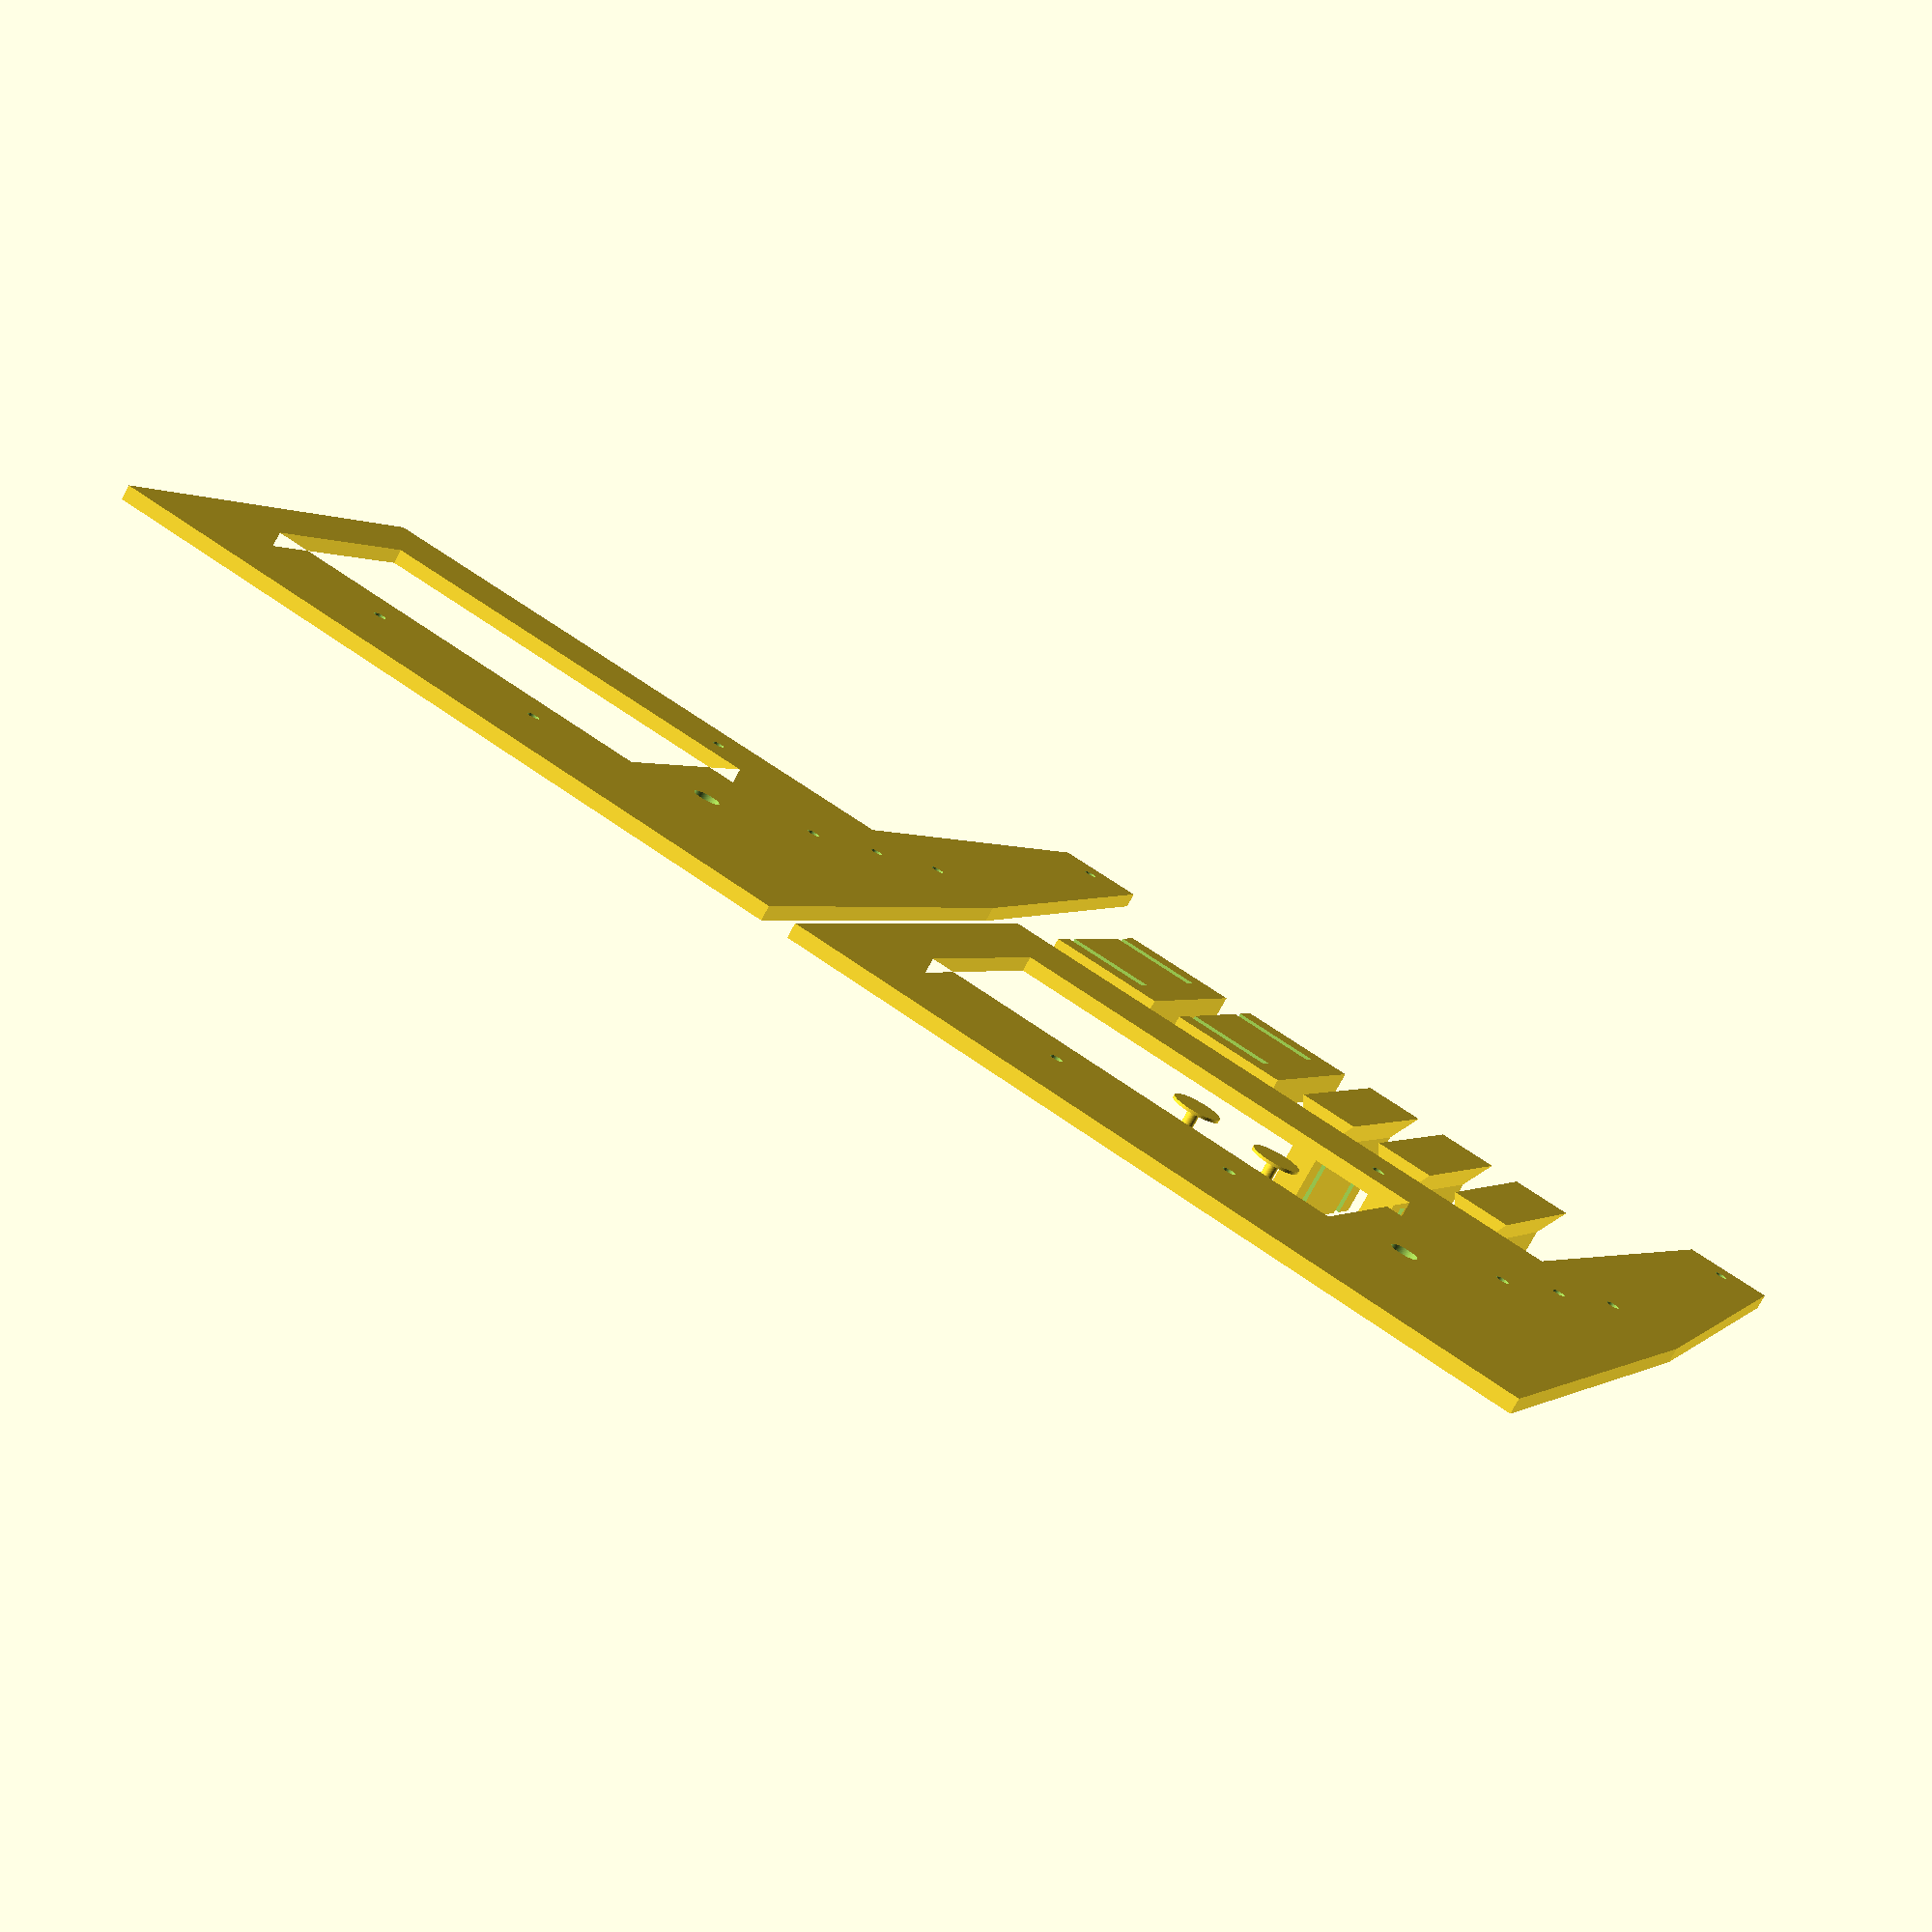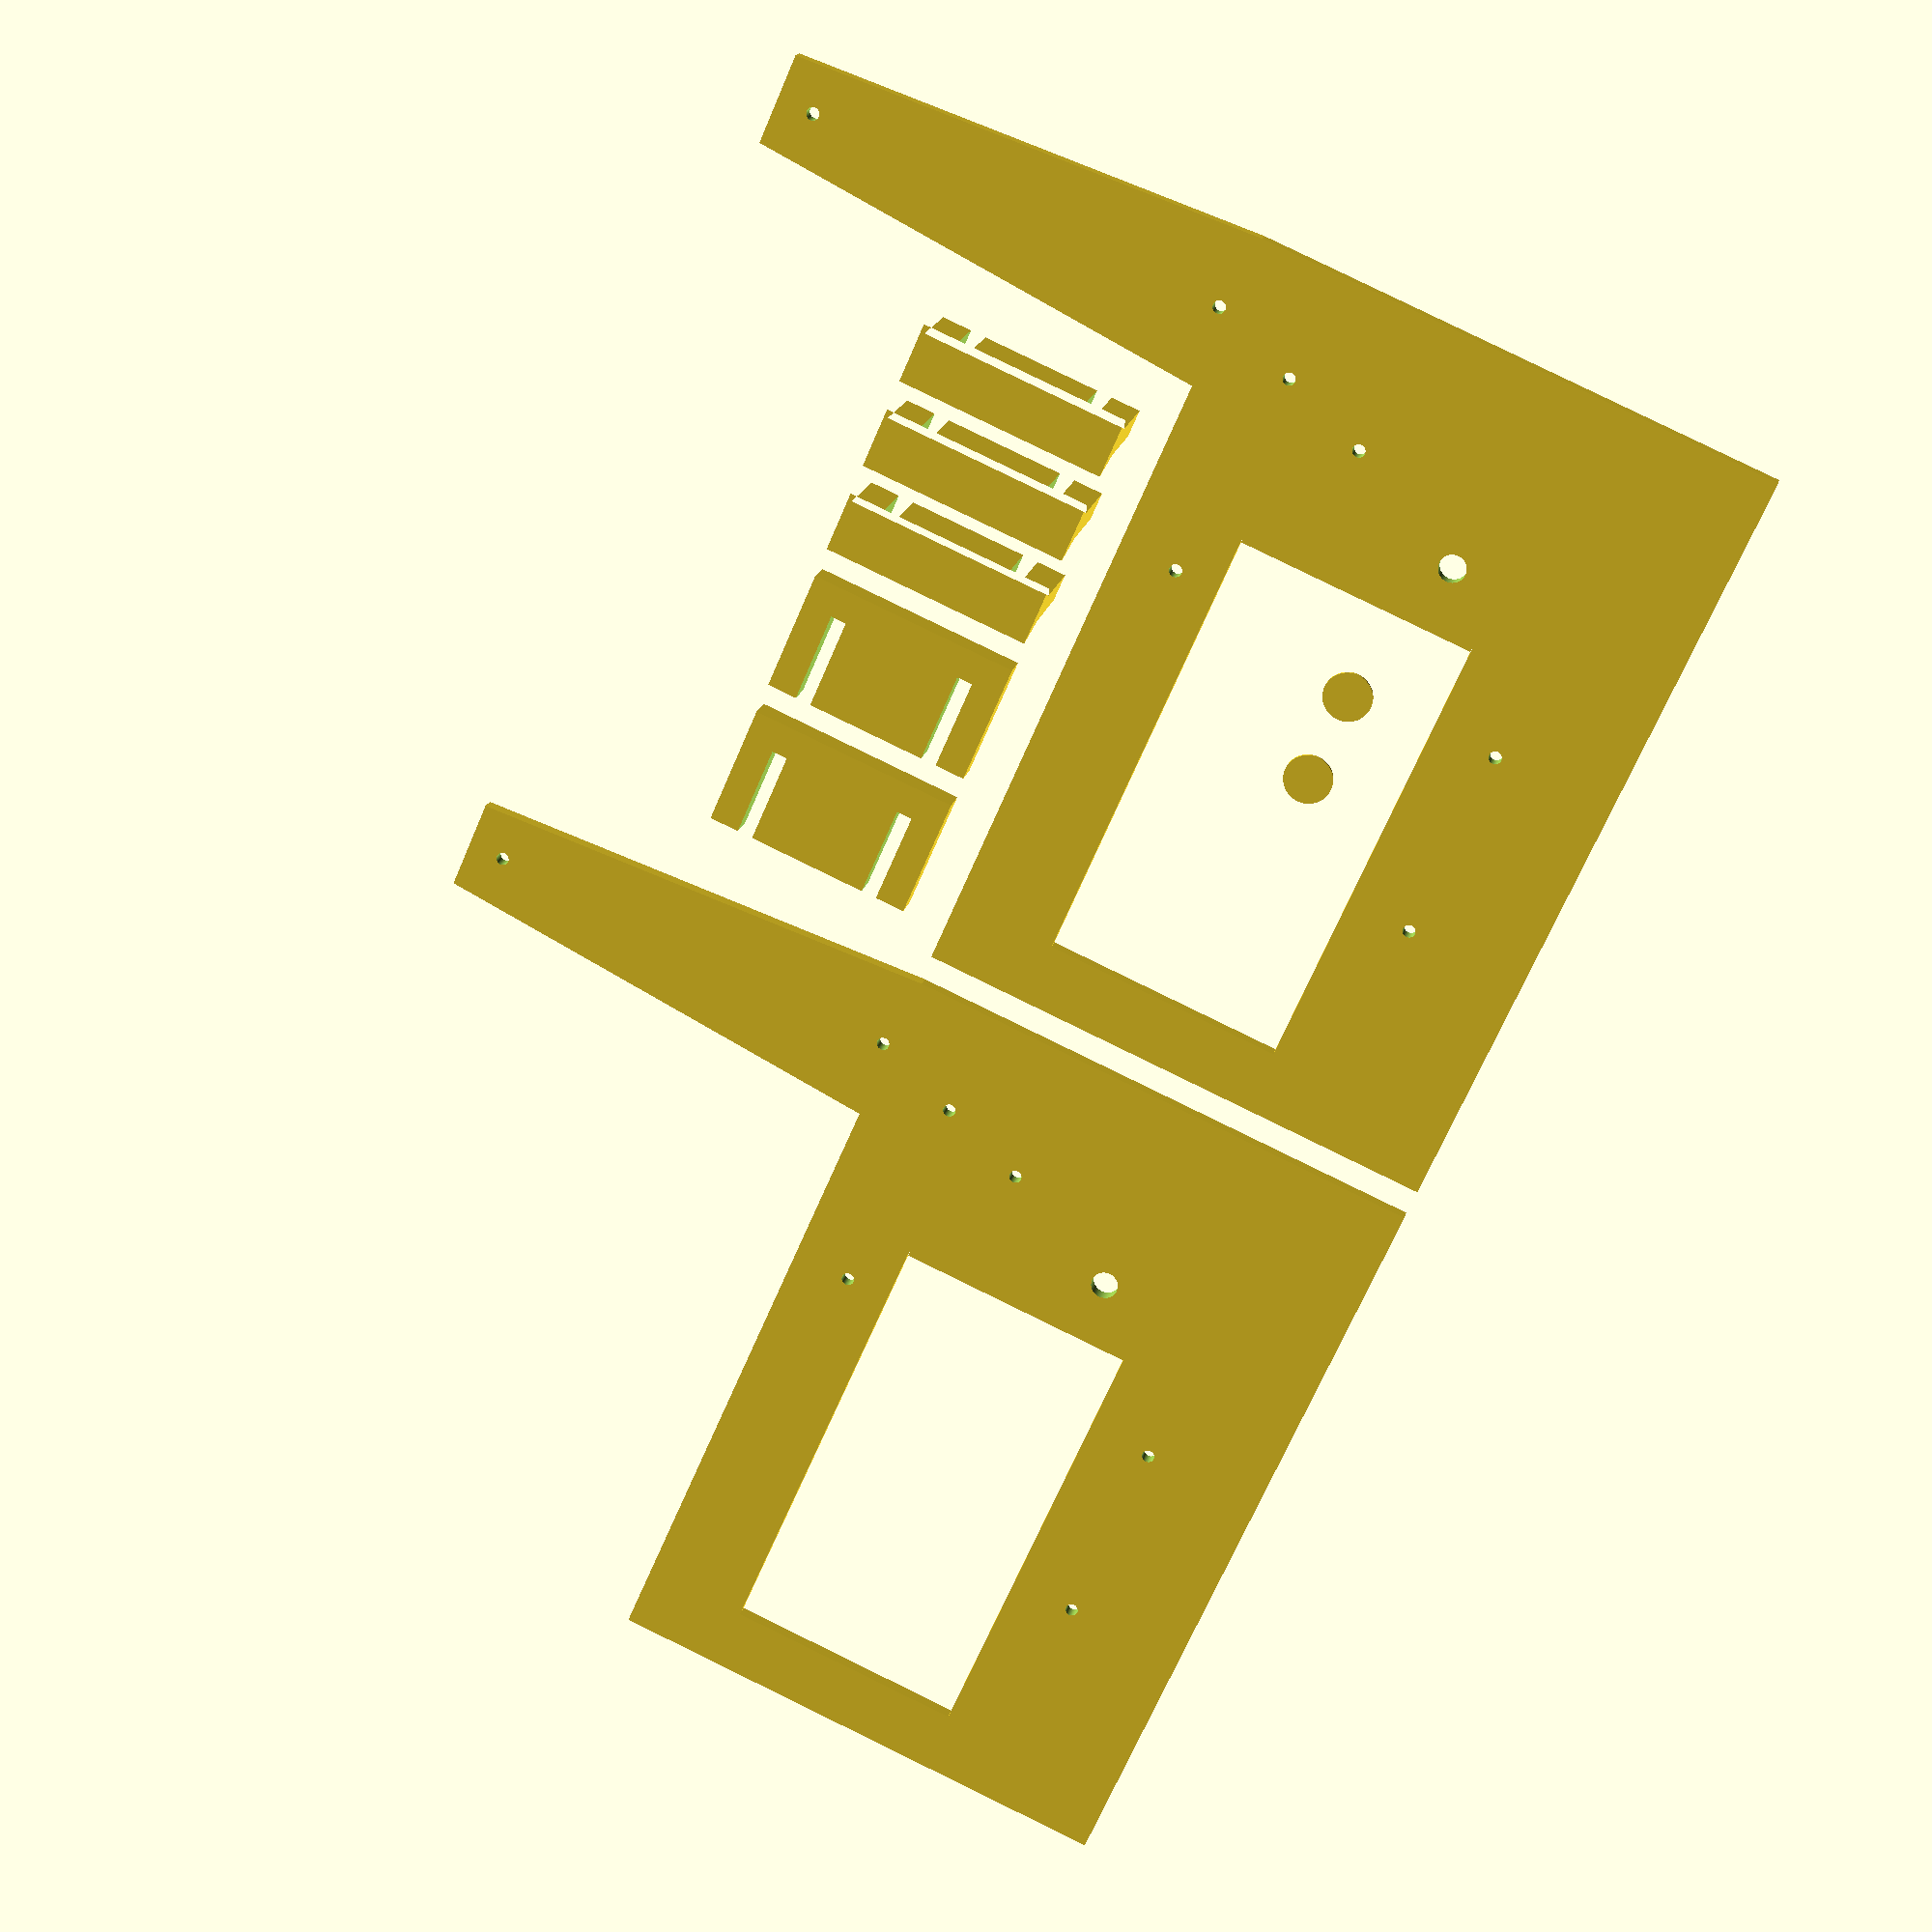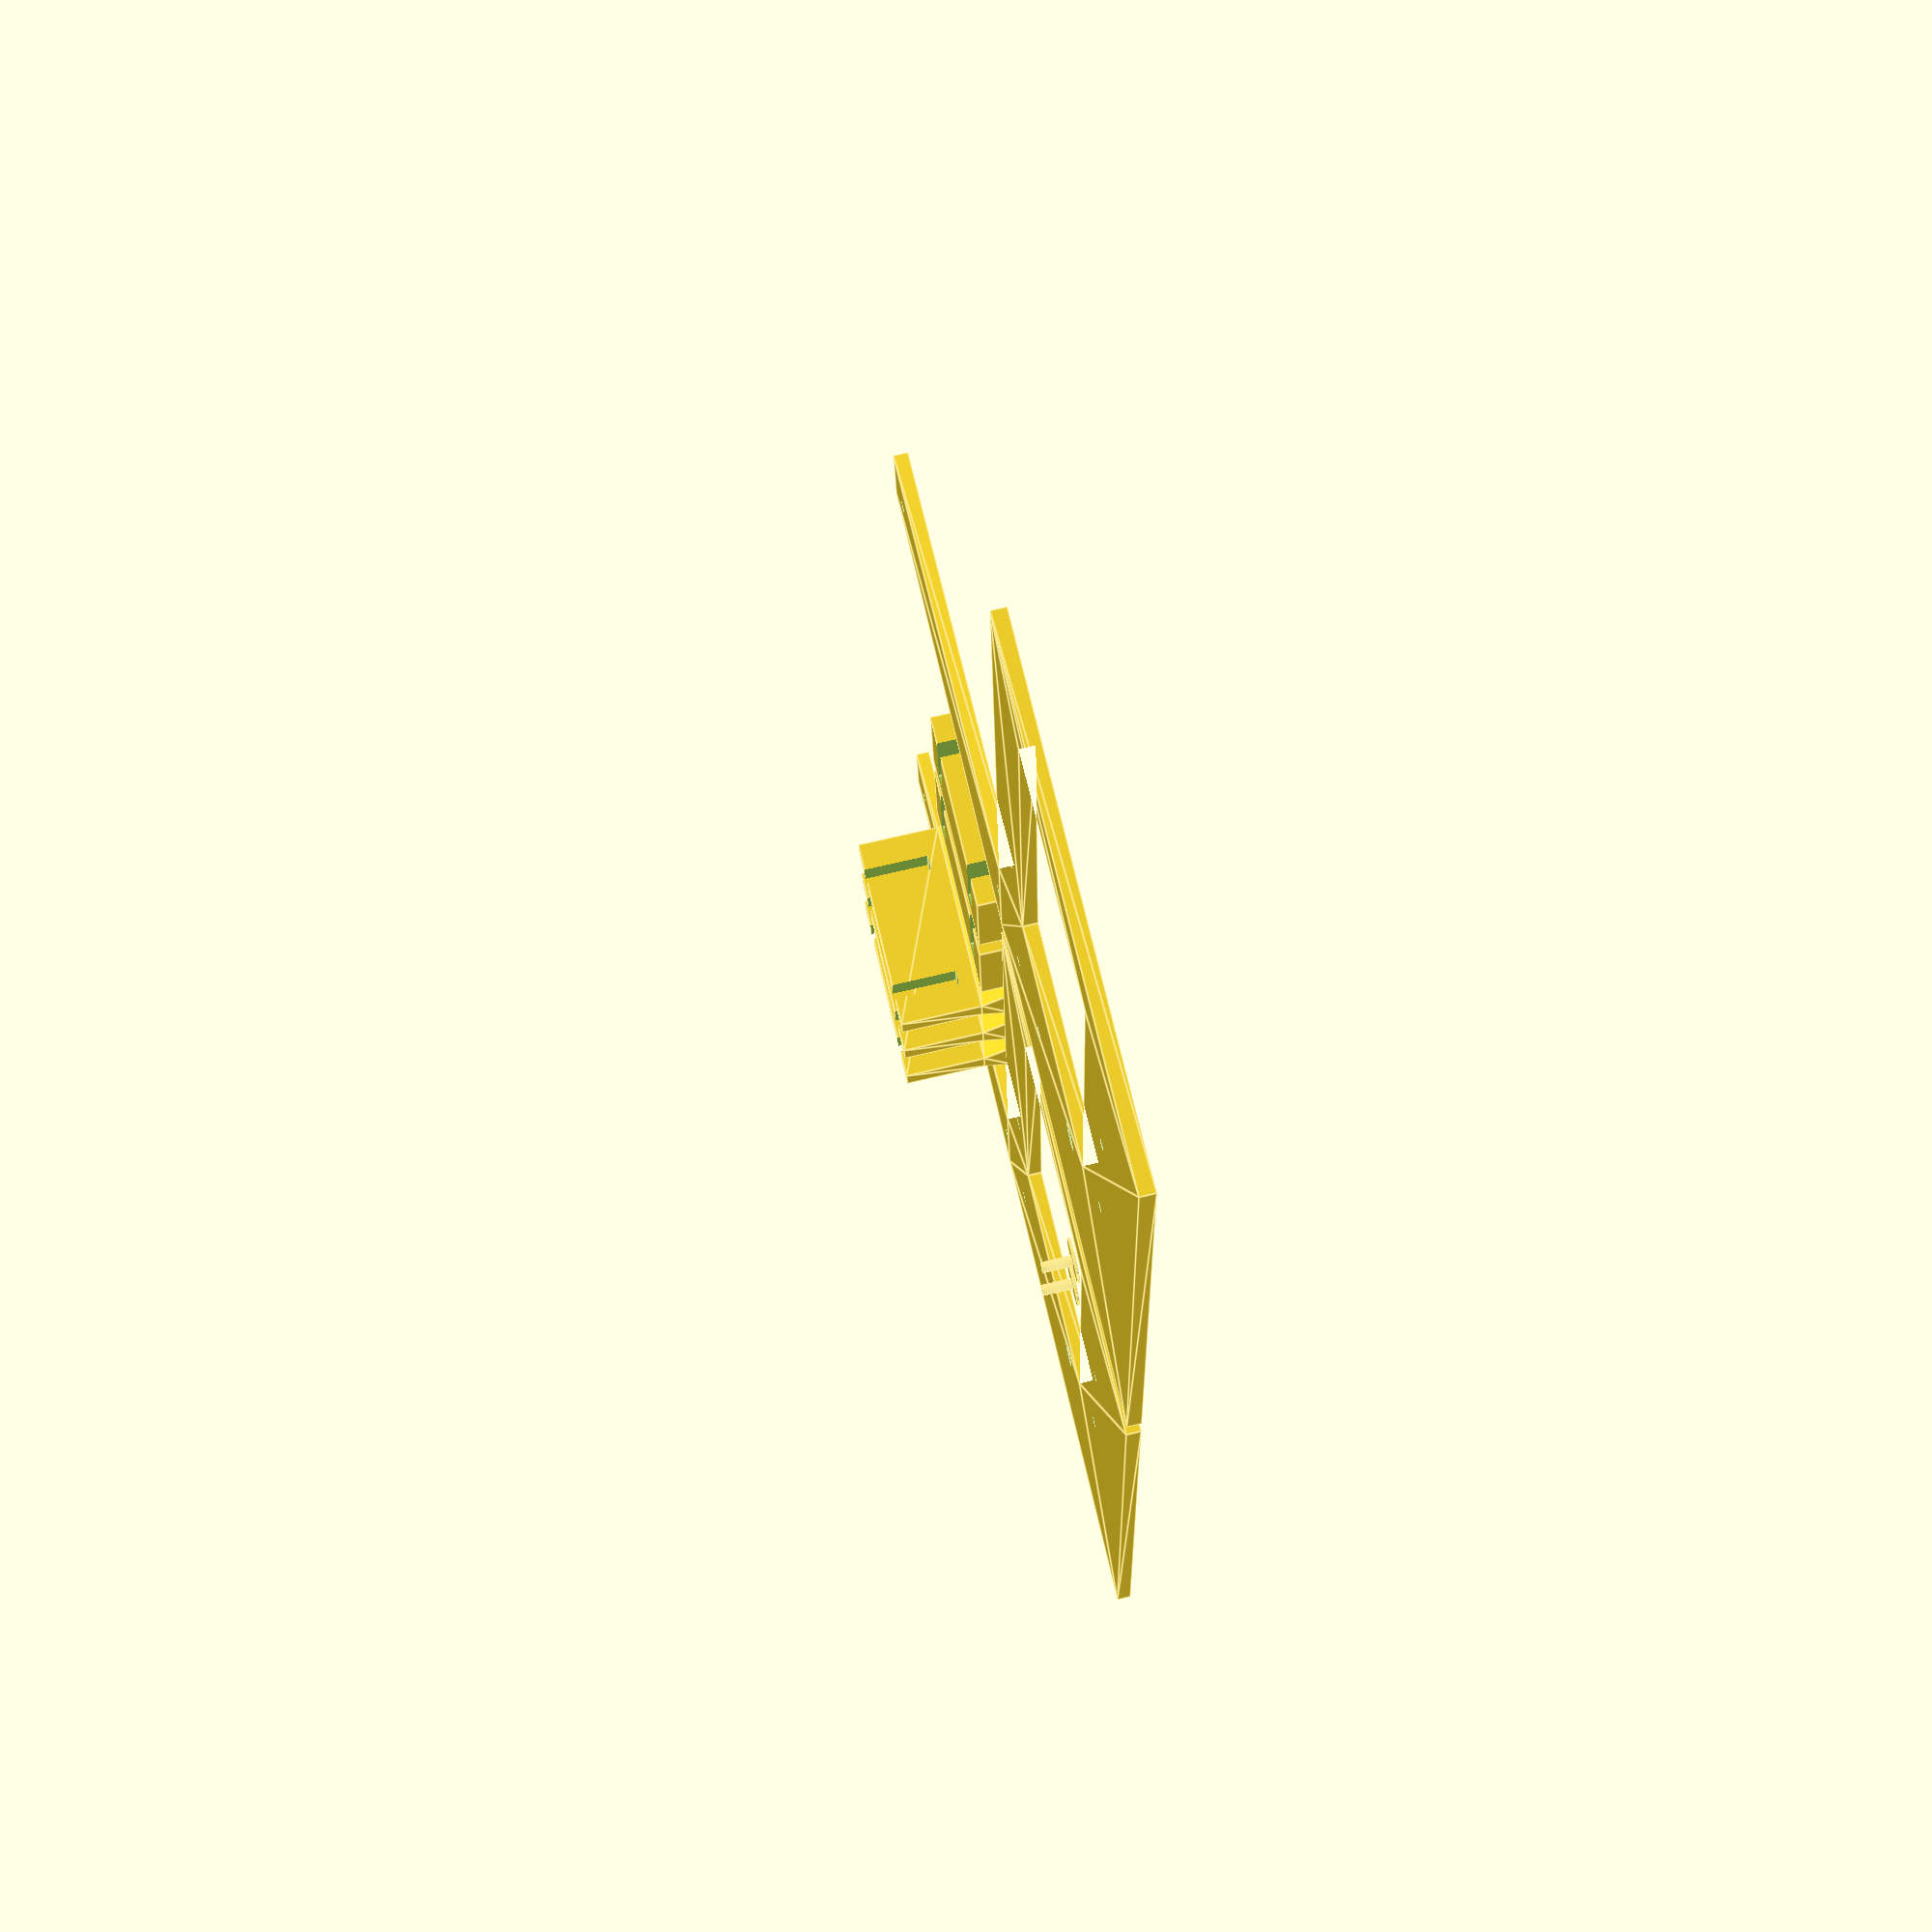
<openscad>
module cheholmini(){
    difference(){
        union(){
            cube([12.2, 0.3, 7.7]);
            translate([0, 0, 7.6])
            cube([2.4, 0.3, 6.881]);
        }
        translate([-1, -0.1, 7.7])
        rotate(a=4.21673048, v=[0,1,0])
        cube([1, 0.5, 7]);

        translate([2.4, -0.1, 7.7])
        rotate(a=-4.21673048, v=[0,1,0])
        cube([1, 0.5, 7]);
        
        translate([4.2 ,-0.1, 2.7])
        cube([7, 0.5, 3.5]);
        
        
    }
}
module s(){
    translate([0,10,0])
    rotate(a=90, v=[1,0,0])
    rotate(a=90, v=[0,0,1])
    cylinder(10, 2, 2, $fn=3);
    translate([-0.8,0,0])
    cube([1.6, 10, 5]);
}
module Chehol(){
    difference(){
        resize([260, 5, 330])
        cheholmini();

        translate([117, -1, 40])
        rotate(a=-90, v=[1,0,0])
        cylinder(7, 2.1, 2.1, $fn=99);

        translate([181, -1, 40])
        rotate(a=-90, v=[1,0,0])
        cylinder(7, 2.1, 2.1, $fn=99);

        translate([107, -1, 156])
        rotate(a=-90, v=[1,0,0])
        cylinder(7, 2.1, 2.1, $fn=99);

        translate([68, -1, 78])
        rotate(a=-90, v=[1,0,0])
        cylinder(7, 4.5, 4.5, $fn=99);

        translate([47, -1, 120])
        rotate(a=-90, v=[1,0,0])
        cylinder(7, 2.1, 2.1, $fn=99);

        translate([36, -1, 149])
        rotate(a=-90, v=[1,0,0])
        cylinder(7, 2.1, 2.1, $fn=99);

        translate([25, -1, 178])
        rotate(a=-90, v=[1,0,0])
        cylinder(7, 2.1, 2.1, $fn=99);

        translate([25, -1, 318])
        rotate(a=-90, v=[1,0,0])
        cylinder(7, 2.1, 2.1, $fn=99);
    }
}
module s2(){
    difference(){
        translate([0,-10, -10])
        resize([20, 70, 40])
        s();
        translate([-15, -0.1, 0])
        cube([30, 5.2, 40]);
        translate([-15, 44.9, 0])
        cube([30, 5.2, 40]);
    }
}

module s3(){
    difference(){
        translate([0,-10, -10])
        cube([10, 70, 40]);
        translate([-15, -0.1, 0])
        cube([30, 5.2, 40]);
        translate([-15, 44.9, 0])
        cube([30, 5.2, 40]);
    }
}
module s4(){
    difference(){
        union(){
            cylinder(1, 8, 8, $fn=99);
            cylinder(12, 2, 2, $fn=50);
        }
        translate([0,0,1.1])
        cylinder(11.1, 1.1, 1.1, $fn=50);
    }
}
translate([0,0,5])
rotate(a=-90, v=[1,0,0])
Chehol();
translate([0,0,5])
rotate(a=-90, v=[1,0,0])
translate([270,0,0])
Chehol();

translate([80, 200, 16])
s2();

translate([110, 200, 16])
s2();

translate([140, 200, 16])
s2();

translate([170, 200, 10])
rotate(a=90, v=[0,1,0])
s3();

translate([220, 200, 10])
rotate(a=90, v=[0,1,0])
s3();

translate([120, 90, 0])
s4();

translate([150, 90, 0])
s4();

</openscad>
<views>
elev=76.5 azim=333.9 roll=151.8 proj=p view=wireframe
elev=342.2 azim=66.5 roll=191.5 proj=p view=solid
elev=104.5 azim=85.3 roll=103.1 proj=p view=edges
</views>
